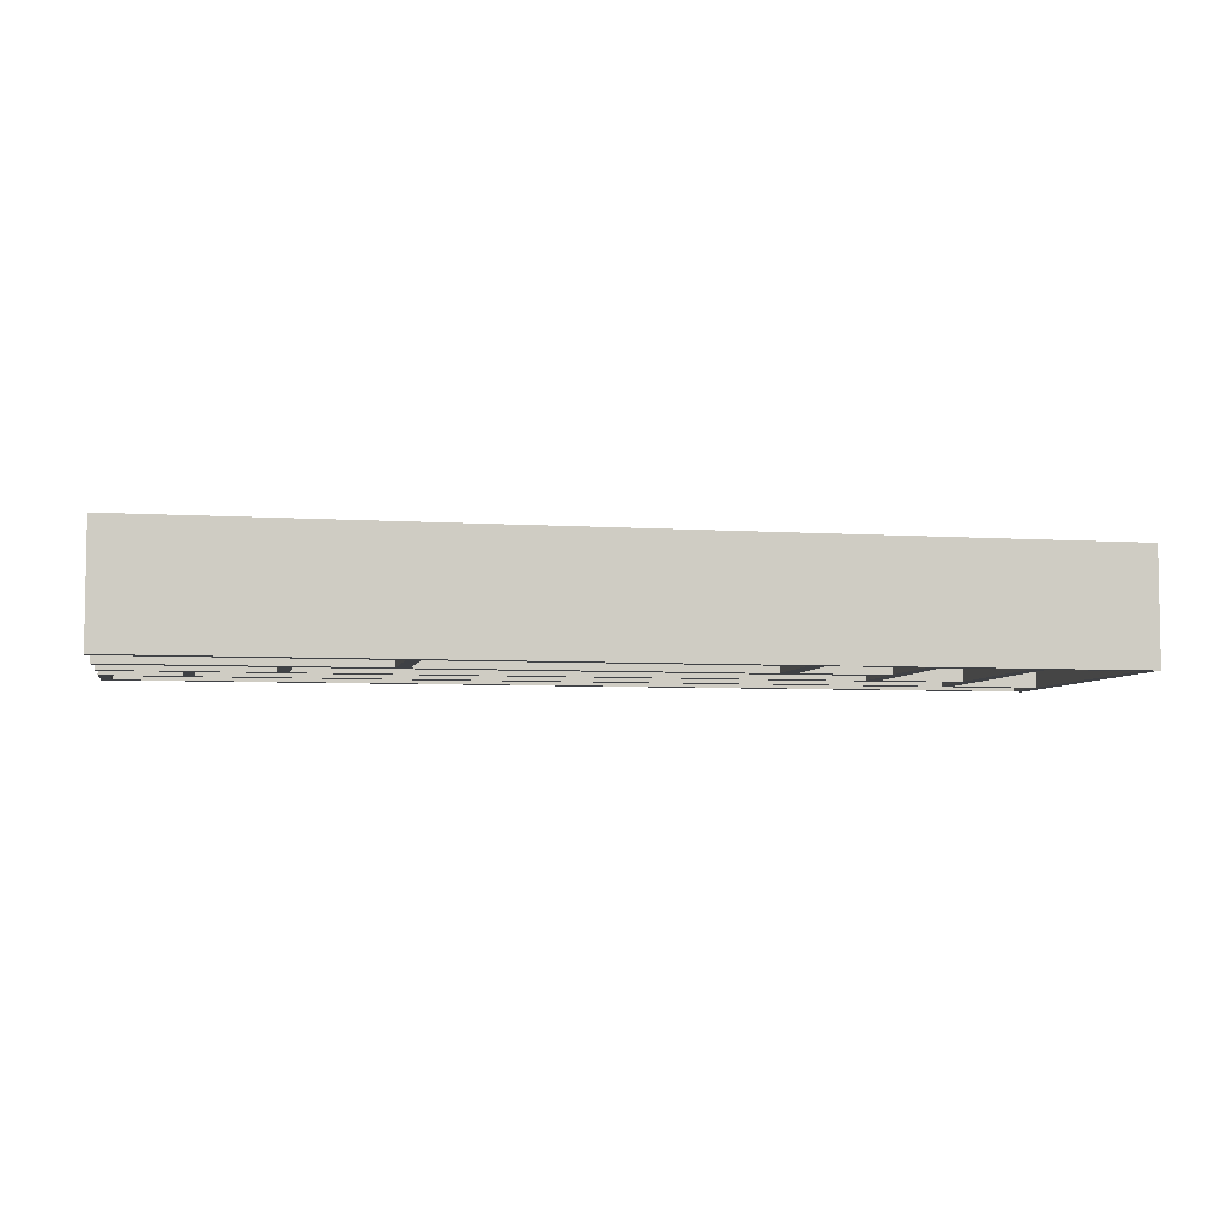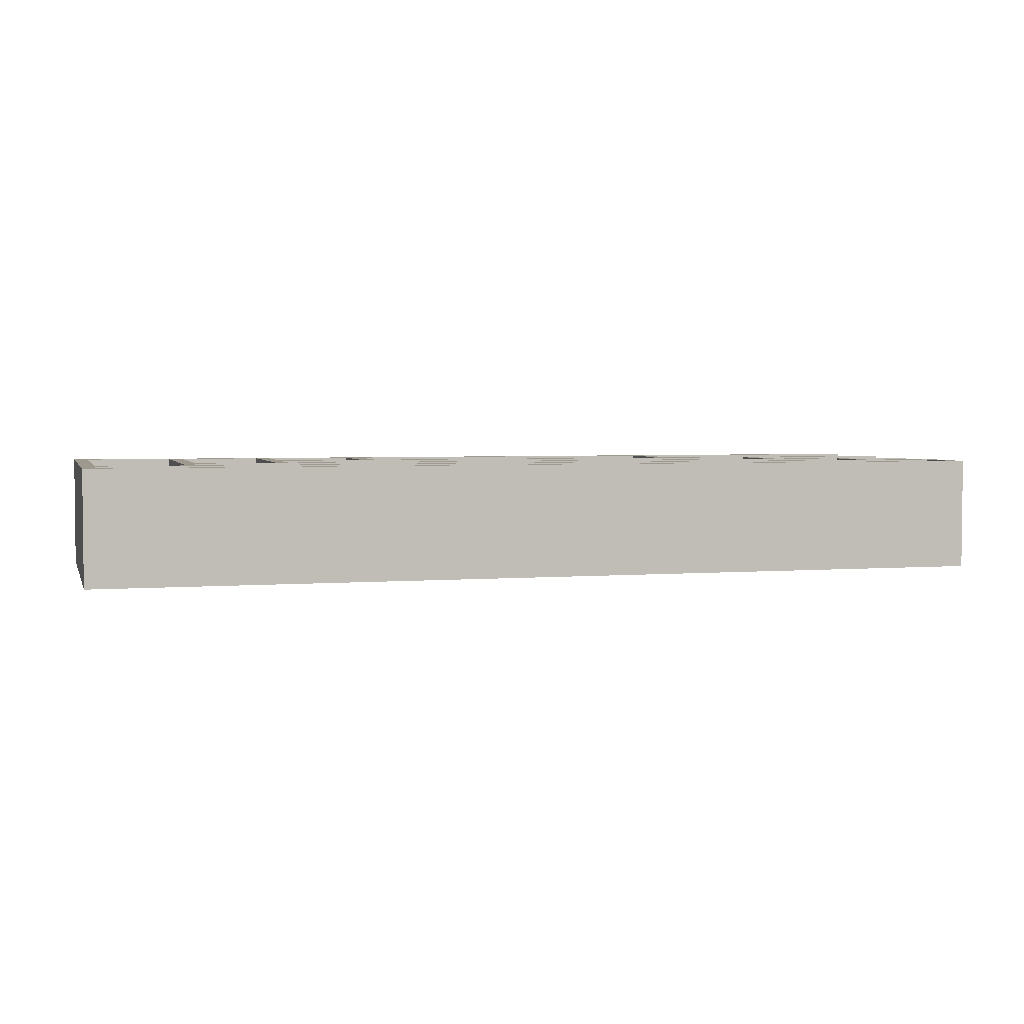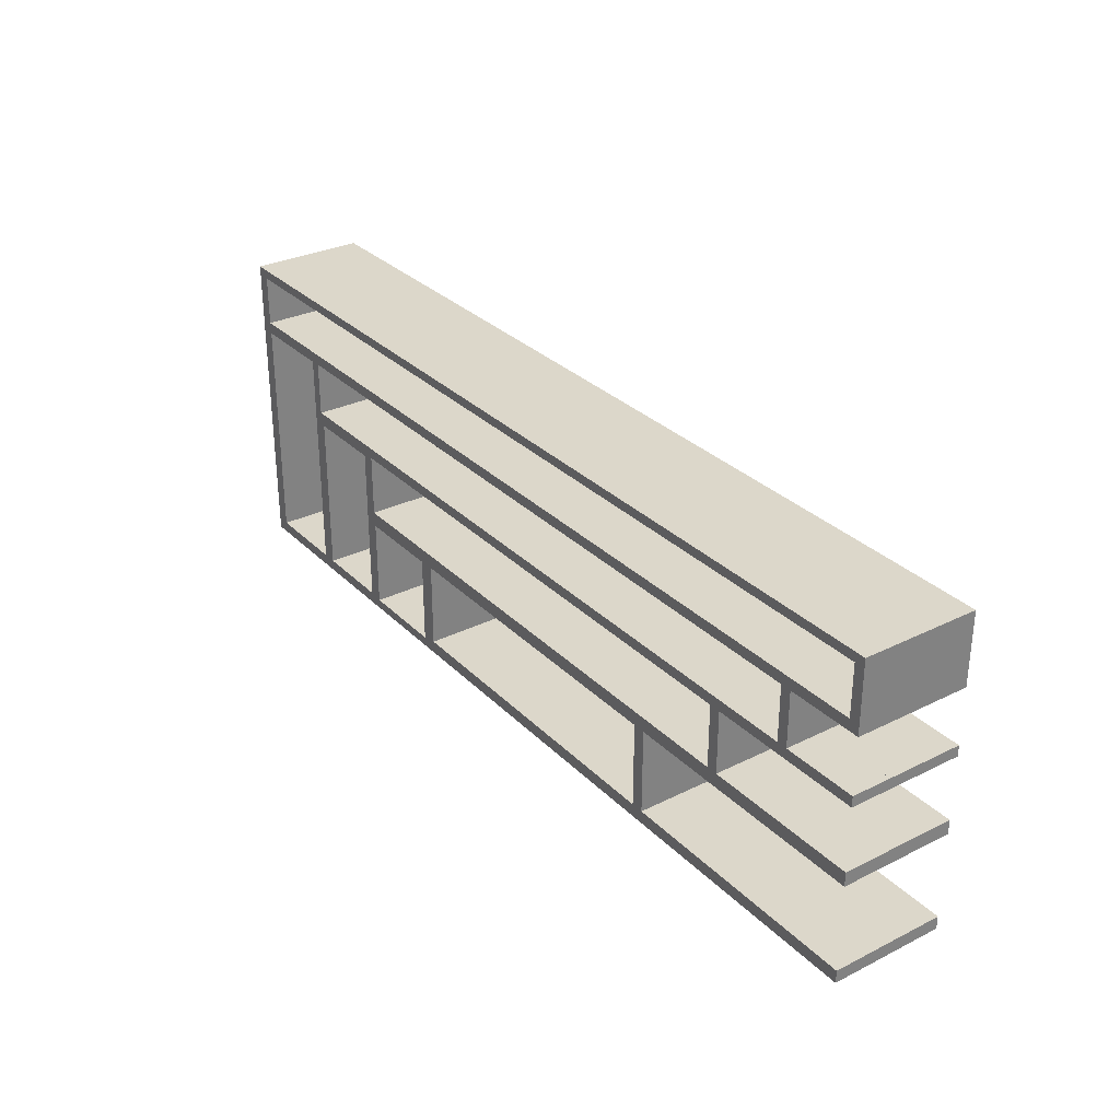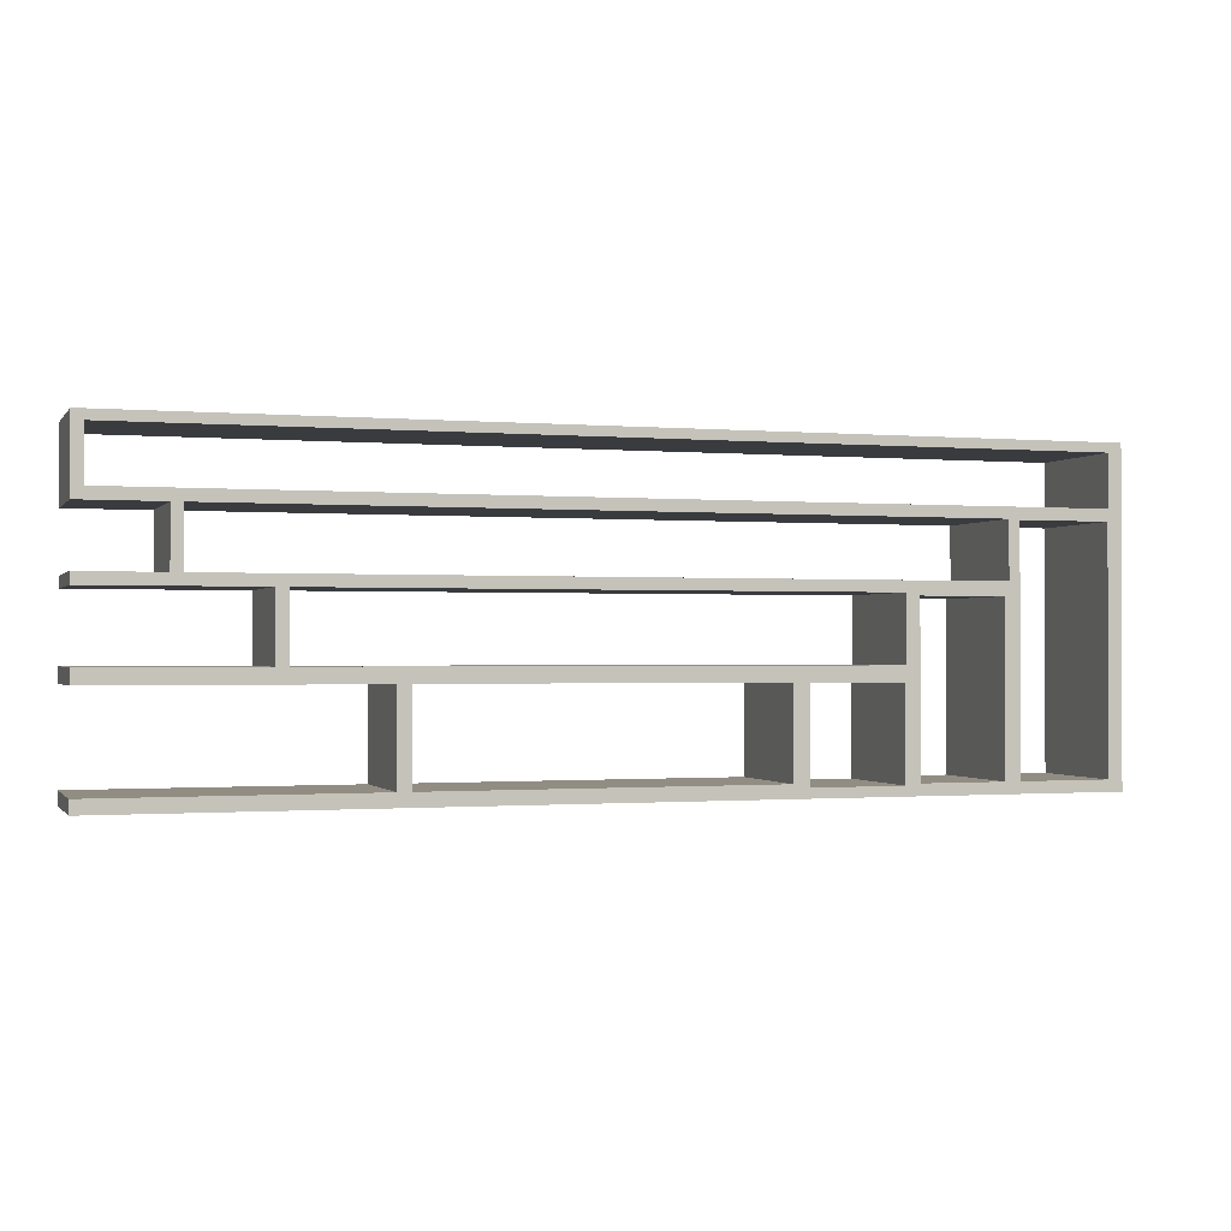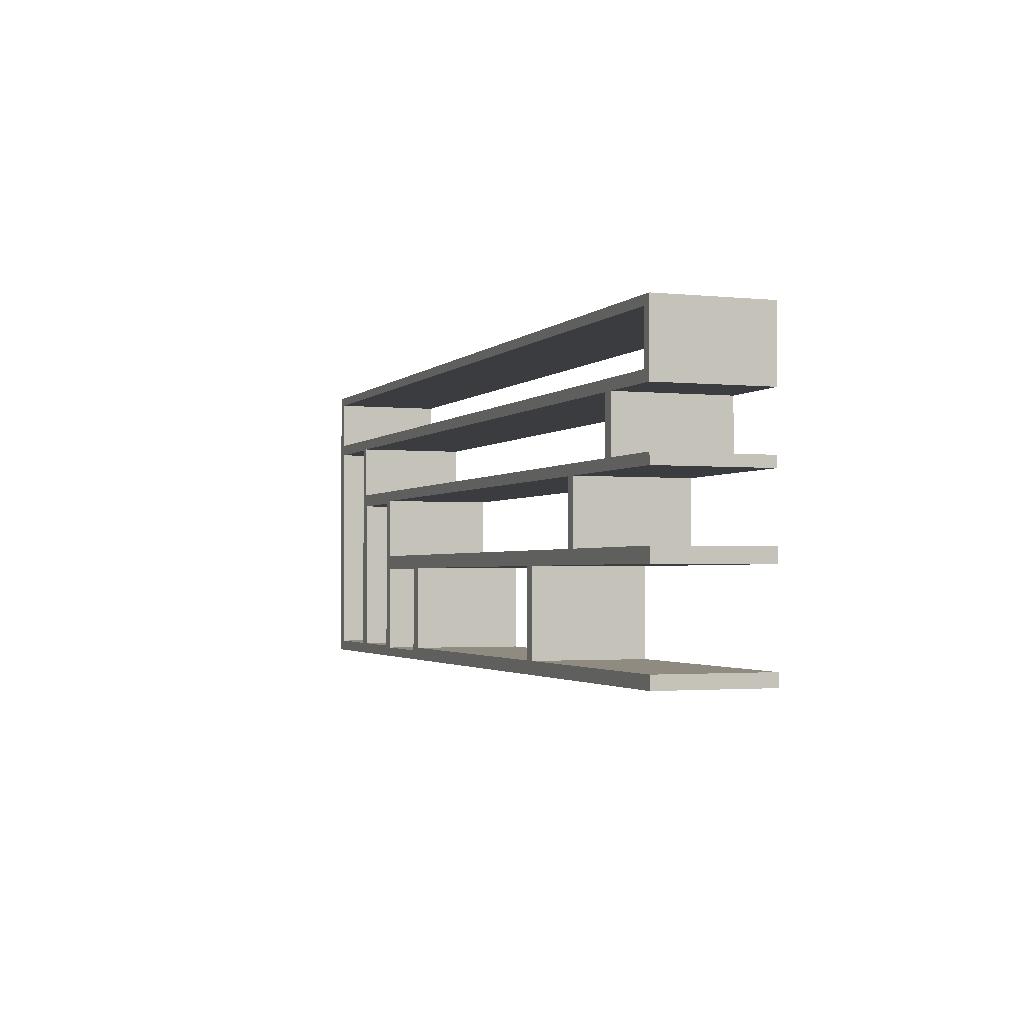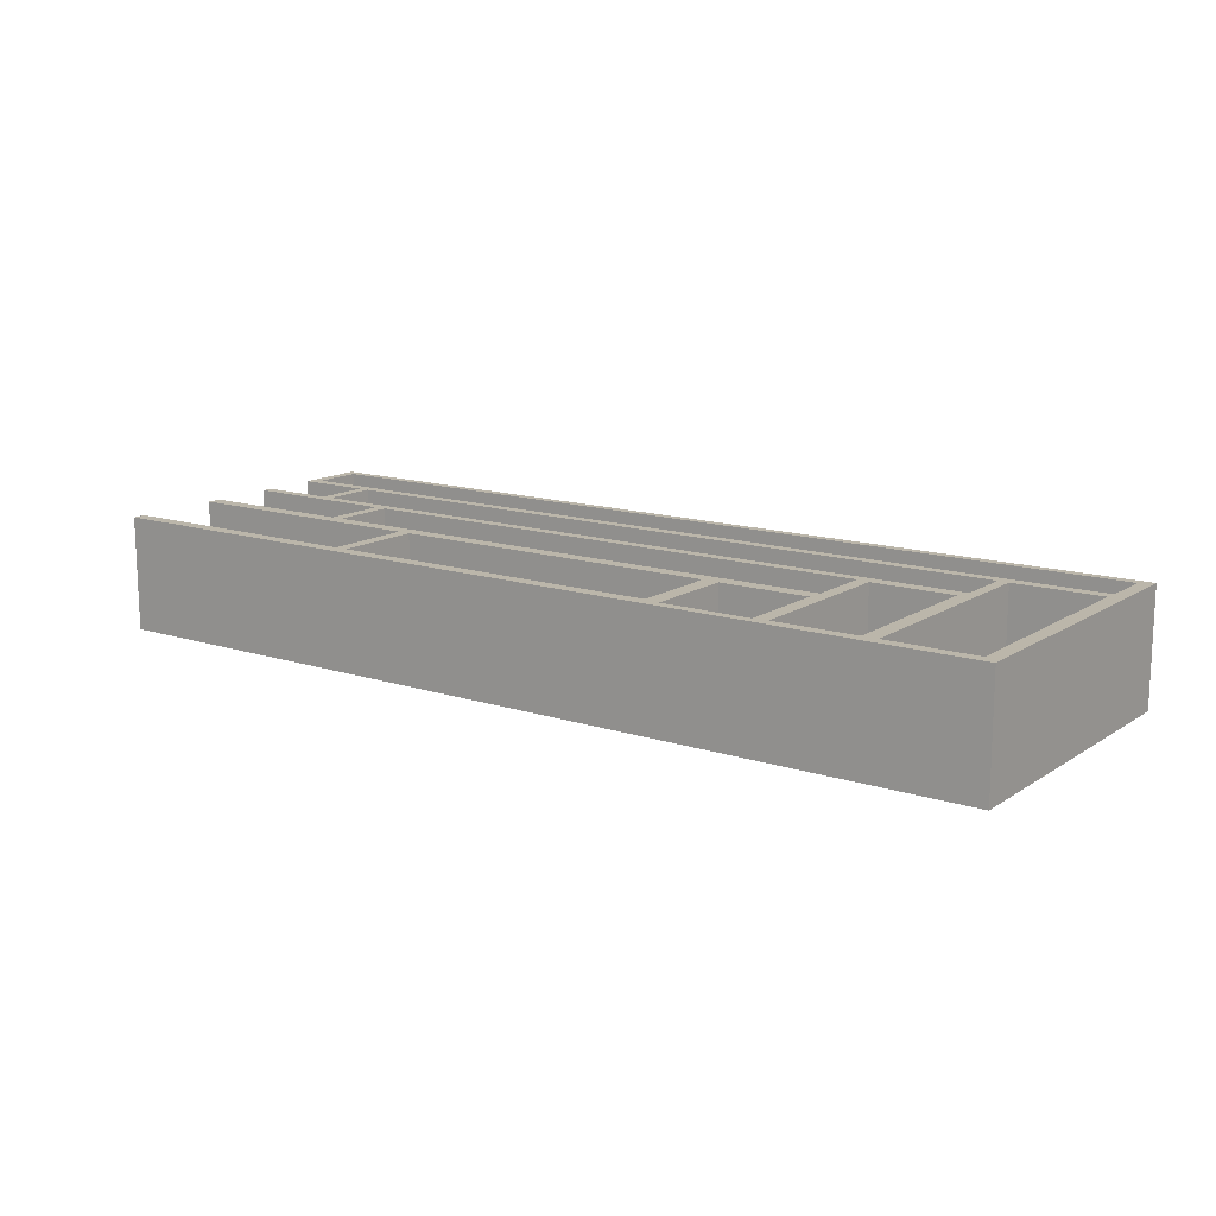
<metadata>
{"format":"obj","ext":"obj","renderer":"f3d","projection":"perspective","resolution":1024,"background":"white","views":[{"elev":-5.7,"azim":-11.4,"up":"+Z"},{"elev":3.4,"azim":164.5,"up":"+Z"},{"elev":30.5,"azim":-125.7,"up":"+Y"},{"elev":-0.9,"azim":-18.3,"up":"+Y"},{"elev":-2.1,"azim":-110.5,"up":"+Y"},{"elev":13.9,"azim":35.7,"up":"+Z"}]}
</metadata>
<code>
v -0.4333 -0.1471 0.05795
v 0.507 -0.1471 -0.05795
v 0.507 -0.1471 0.05795
v -0.4333 -0.1471 -0.05795
v 0.507 0.1731 0.05795
v 0.4927 -0.1356 0.05795
v -0.4333 -0.134 -0.05795
v 0.507 0.1731 -0.05795
v 0.2885 -0.1374 0.05795
v -0.4333 -0.134 0.05795
v 0.1971 -0.1374 -0.05795
v 0.4927 -0.1356 -0.05795
v -0.4333 0.1731 -0.05795
v 0.4927 0.1003 0.05795
v 0.3029 -0.1356 0.05795
v 0.1971 -0.1374 0.05795
v -0.1711 -0.134 0.05795
v 0.1803 -0.134 -0.05795
v 0.2885 -0.1374 -0.05795
v 0.4927 0.1003 -0.05795
v -0.4333 0.1731 0.05795
v 0.4935 0.1637 -0.05795
v 0.4935 0.1122 0.05795
v 0.2885 -0.04601 0.05795
v 0.4025 -0.1356 0.05795
v 0.1803 -0.134 0.05795
v -0.1711 -0.134 -0.05795
v -0.1581 -0.134 0.05795
v 0.1971 -0.04601 -0.05795
v 0.3029 -0.1356 -0.05795
v 0.4935 0.1122 -0.05795
v -0.4333 0.1637 0.05795
v -0.4226 0.1637 -0.05795
v 0.4935 0.1637 0.05795
v 0.4025 0.1003 0.05795
v 0.3029 0.03112 0.05795
v 0.2885 -0.04601 -0.05795
v 0.4025 -0.1356 -0.05795
v 0.3871 -0.1356 0.05795
v 0.1971 -0.04601 0.05795
v -0.1711 -0.04527 -0.05795
v -0.1581 -0.04527 0.05795
v -0.1581 -0.134 -0.05795
v 0.1803 -0.04527 -0.05795
v 0.3871 -0.1356 -0.05795
v 0.3916 0.1011 -0.05795
v -0.4333 0.1637 -0.05795
v -0.4226 0.1637 0.05795
v 0.3916 0.1011 0.05795
v 0.4025 0.1003 -0.05795
v 0.2898 -0.03077 0.05795
v 0.1803 -0.04527 0.05795
v -0.1711 -0.04527 0.05795
v 0.3029 0.03112 -0.05795
v -0.4226 0.1122 -0.05795
v -0.4333 0.1011 0.05795
v -0.4226 0.1122 0.05795
v 0.3916 0.04481 0.05795
v 0.2898 0.03386 0.05795
v -0.1581 -0.04527 -0.05795
v -0.4333 -0.04527 0.05795
v 0.2898 -0.03077 -0.05795
v 0.3871 0.03112 -0.05795
v 0.3916 0.04481 -0.05795
v -0.4333 0.1011 -0.05795
v -0.3555 0.1011 0.05795
v 0.2898 0.03386 -0.05795
v 0.3871 0.03112 0.05795
v -0.4333 -0.03077 -0.05795
v -0.4333 -0.04527 -0.05795
v -0.3444 0.1011 -0.05795
v -0.3555 0.1011 -0.05795
v -0.3444 0.1011 0.05795
v -0.2599 0.03386 0.05795
v -0.4333 -0.03077 0.05795
v -0.2717 -0.03077 -0.05795
v -0.3444 0.04481 -0.05795
v -0.3555 0.04481 0.05795
v -0.2717 0.03386 0.05795
v -0.2599 -0.03077 -0.05795
v -0.2599 0.03386 -0.05795
v -0.2599 -0.03077 0.05795
v -0.2717 -0.03077 0.05795
v -0.4333 0.04481 -0.05795
v -0.3444 0.04481 0.05795
v -0.3555 0.04481 -0.05795
v -0.4333 0.03386 0.05795
v -0.2717 0.03386 -0.05795
v -0.4333 0.04481 0.05795
v -0.4333 0.03386 -0.05795
g mesh1_mesh1-geometry
f 1 2 3
f 2 1 4
f 3 2 1
f 4 1 2
f 2 5 3
f 3 5 2
f 3 6 1
f 1 6 3
f 1 7 4
f 4 7 1
f 7 2 4
f 4 2 7
f 5 2 8
f 8 2 5
f 6 3 5
f 5 3 6
f 1 6 9
f 9 6 1
f 7 1 10
f 10 1 7
f 2 7 11
f 11 7 2
f 2 12 8
f 8 12 2
f 13 5 8
f 8 5 13
f 6 5 14
f 14 5 6
f 15 9 6
f 6 9 15
f 16 1 9
f 9 1 16
f 1 16 10
f 10 16 1
f 17 7 10
f 10 7 17
f 11 7 18
f 18 7 11
f 19 2 11
f 11 2 19
f 12 2 19
f 19 2 12
f 8 12 20
f 20 12 8
f 5 13 21
f 21 13 5
f 8 22 13
f 13 22 8
f 14 5 23
f 23 5 14
f 20 6 14
f 14 6 20
f 9 15 24
f 24 15 9
f 15 6 25
f 25 6 15
f 9 11 16
f 16 11 9
f 10 16 26
f 26 16 10
f 7 17 27
f 27 17 7
f 10 28 17
f 17 28 10
f 18 7 27
f 27 7 18
f 11 18 29
f 29 18 11
f 11 9 19
f 19 9 11
f 12 19 30
f 30 19 12
f 6 20 12
f 12 20 6
f 8 20 31
f 31 20 8
f 13 32 21
f 21 32 13
f 32 5 21
f 21 5 32
f 8 31 22
f 22 31 8
f 33 13 22
f 22 13 33
f 23 5 34
f 34 5 23
f 14 23 35
f 35 23 14
f 35 20 14
f 14 20 35
f 24 15 36
f 36 15 24
f 37 9 24
f 24 9 37
f 6 38 25
f 25 38 6
f 15 25 39
f 39 25 15
f 11 40 16
f 16 40 11
f 40 26 16
f 16 26 40
f 10 26 28
f 28 26 10
f 17 41 27
f 27 41 17
f 42 17 28
f 28 17 42
f 18 27 43
f 43 27 18
f 29 18 44
f 44 18 29
f 40 11 29
f 29 11 40
f 9 37 19
f 19 37 9
f 37 30 19
f 19 30 37
f 12 30 45
f 45 30 12
f 38 6 12
f 12 6 38
f 31 20 46
f 46 20 31
f 32 13 47
f 47 13 32
f 48 5 32
f 32 5 48
f 23 22 31
f 31 22 23
f 33 47 13
f 13 47 33
f 22 48 33
f 33 48 22
f 34 5 48
f 48 5 34
f 22 23 34
f 34 23 22
f 35 23 49
f 49 23 35
f 20 35 50
f 50 35 20
f 30 36 15
f 15 36 30
f 24 36 51
f 51 36 24
f 40 37 24
f 24 37 40
f 38 35 25
f 25 35 38
f 35 39 25
f 25 39 35
f 39 30 15
f 15 30 39
f 26 40 52
f 52 40 26
f 26 43 28
f 28 43 26
f 41 17 53
f 53 17 41
f 41 43 27
f 27 43 41
f 17 42 53
f 53 42 17
f 43 42 28
f 28 42 43
f 43 26 18
f 18 26 43
f 26 44 18
f 18 44 26
f 29 44 37
f 37 44 29
f 37 40 29
f 29 40 37
f 30 37 54
f 54 37 30
f 30 39 45
f 45 39 30
f 12 45 38
f 38 45 12
f 50 46 20
f 20 46 50
f 31 46 55
f 55 46 31
f 47 56 32
f 32 56 47
f 32 57 48
f 48 57 32
f 55 23 31
f 31 23 55
f 55 47 33
f 33 47 55
f 48 22 34
f 34 22 48
f 48 55 33
f 33 55 48
f 49 23 56
f 56 23 49
f 58 35 49
f 49 35 58
f 35 38 50
f 50 38 35
f 36 30 54
f 54 30 36
f 51 36 59
f 59 36 51
f 24 51 40
f 40 51 24
f 39 35 58
f 58 35 39
f 40 51 52
f 52 51 40
f 44 26 52
f 52 26 44
f 60 53 41
f 41 53 61
f 41 53 60
f 61 53 41
f 42 41 53
f 53 41 42
f 43 41 60
f 60 41 43
f 42 51 53
f 53 51 42
f 60 42 53
f 53 42 60
f 42 43 60
f 60 43 42
f 62 37 44
f 44 37 62
f 54 37 62
f 62 37 54
f 39 63 45
f 45 63 39
f 63 38 45
f 45 38 63
f 50 64 46
f 46 64 50
f 46 65 55
f 55 65 46
f 56 47 65
f 65 47 56
f 56 57 32
f 32 57 56
f 55 48 57
f 57 48 55
f 23 55 57
f 57 55 23
f 55 65 47
f 47 65 55
f 57 56 23
f 23 56 57
f 66 49 56
f 56 49 66
f 46 58 49
f 49 58 46
f 38 64 50
f 50 64 38
f 63 36 54
f 54 36 63
f 36 58 59
f 59 58 36
f 67 51 59
f 59 51 67
f 39 58 68
f 68 58 39
f 52 51 42
f 42 51 52
f 42 44 52
f 52 44 42
f 41 69 60
f 60 69 41
f 41 42 60
f 60 42 41
f 53 51 61
f 61 51 53
f 41 61 70
f 70 61 41
f 44 42 60
f 60 42 44
f 62 44 69
f 69 44 62
f 54 62 67
f 67 62 54
f 63 39 68
f 68 39 63
f 38 63 64
f 64 63 38
f 58 46 64
f 64 46 58
f 71 65 46
f 46 65 71
f 72 56 65
f 65 56 72
f 66 73 49
f 49 73 66
f 72 66 56
f 56 66 72
f 73 46 49
f 49 46 73
f 36 63 68
f 68 63 36
f 54 67 63
f 63 67 54
f 68 58 36
f 36 58 68
f 59 58 74
f 74 58 59
f 51 67 62
f 62 67 51
f 74 67 59
f 59 67 74
f 69 41 70
f 70 41 69
f 60 69 44
f 44 69 60
f 51 75 61
f 61 75 51
f 61 69 70
f 70 69 61
f 62 69 76
f 76 69 62
f 64 63 67
f 67 63 64
f 77 58 64
f 64 58 77
f 71 72 65
f 65 72 71
f 46 73 71
f 71 73 46
f 78 73 66
f 66 73 78
f 71 73 66
f 66 73 71
f 73 72 66
f 66 72 73
f 71 66 72
f 72 66 71
f 72 78 66
f 66 78 72
f 74 58 79
f 79 58 74
f 80 51 62
f 62 51 80
f 67 74 81
f 81 74 67
f 75 51 82
f 82 51 75
f 69 61 75
f 75 61 69
f 69 83 76
f 76 83 69
f 62 76 80
f 80 76 62
f 64 67 84
f 84 67 64
f 58 77 85
f 85 77 58
f 64 86 77
f 77 86 64
f 77 72 71
f 71 72 77
f 72 73 71
f 71 73 72
f 73 77 71
f 71 77 73
f 73 78 85
f 85 78 73
f 78 72 86
f 86 72 78
f 79 58 87
f 87 58 79
f 83 74 79
f 79 74 83
f 81 74 79
f 79 74 81
f 74 88 79
f 79 88 74
f 51 80 82
f 82 80 51
f 88 74 81
f 81 74 88
f 74 80 81
f 81 80 74
f 81 84 67
f 67 84 81
f 75 82 83
f 83 82 75
f 83 69 75
f 75 69 83
f 83 88 76
f 76 88 83
f 88 80 76
f 76 80 88
f 64 84 86
f 86 84 64
f 77 73 85
f 85 73 77
f 89 58 85
f 85 58 89
f 72 77 86
f 86 77 72
f 89 85 78
f 78 85 89
f 84 78 86
f 86 78 84
f 58 89 87
f 87 89 58
f 88 79 87
f 87 79 88
f 74 83 82
f 82 83 74
f 88 83 79
f 79 83 88
f 81 79 88
f 88 79 81
f 80 74 82
f 82 74 80
f 88 84 81
f 80 88 81
f 81 84 88
f 81 88 80
f 78 84 89
f 89 84 78
f 84 87 89
f 89 87 84
f 88 87 90
f 90 87 88
f 84 88 90
f 90 88 84
f 87 84 90
f 90 84 87
g mesh2_mesh2-geometry
l 2 3
l 4 2
l 2 8
l 3 1
l 3 5
l 1 4
l 4 7
l 13 8
l 8 5
l 1 10
l 5 21
l 7 10
l 7 27
l 21 13
l 47 13
l 10 17
l 32 21
l 27 17
l 27 41
l 65 47
l 32 47
l 17 53
l 56 32
l 70 41
l 41 53
l 41 60
l 65 56
l 65 72
l 61 53
l 53 42
l 56 66
l 61 70
l 70 69
l 42 60
l 43 60
l 60 44
l 72 66
l 86 72
l 72 71
l 61 75
l 28 42
l 42 52
l 78 66
l 66 73
l 69 75
l 69 76
l 28 43
l 43 18
l 52 44
l 18 44
l 84 86
l 86 78
l 73 71
l 77 71
l 71 46
l 75 83
l 28 26
l 26 52
l 89 78
l 85 73
l 73 49
l 76 83
l 76 88
l 18 26
l 89 84
l 90 84
l 85 77
l 77 64
l 64 46
l 46 49
l 83 79
l 87 89
l 85 58
l 58 49
l 90 88
l 88 79
l 88 81
l 87 90
l 58 64
l 87 79
l 79 74
l 74 81
l 80 81
l 81 67
l 82 74
l 74 59
l 82 80
l 80 62
l 62 67
l 59 67
l 82 51
l 51 59
l 62 51
g mesh3_mesh3-geometry
l 31 22
l 31 23
l 55 31
l 34 22
l 33 22
l 23 34
l 57 23
l 55 57
l 55 33
l 48 34
l 33 48
l 57 48
g mesh4_mesh4-geometry
l 20 50
l 12 20
l 20 14
l 50 38
l 50 35
l 38 12
l 12 6
l 6 14
l 14 35
l 38 25
l 35 25
l 25 6
g mesh5_mesh5-geometry
l 63 54
l 45 63
l 63 68
l 54 30
l 54 36
l 30 45
l 45 39
l 39 68
l 68 36
l 30 15
l 36 15
l 15 39
g mesh6_mesh6-geometry
l 11 29
l 19 11
l 11 16
l 29 37
l 29 40
l 37 19
l 19 9
l 9 16
l 16 40
l 37 24
l 40 24
l 24 9

</code>
